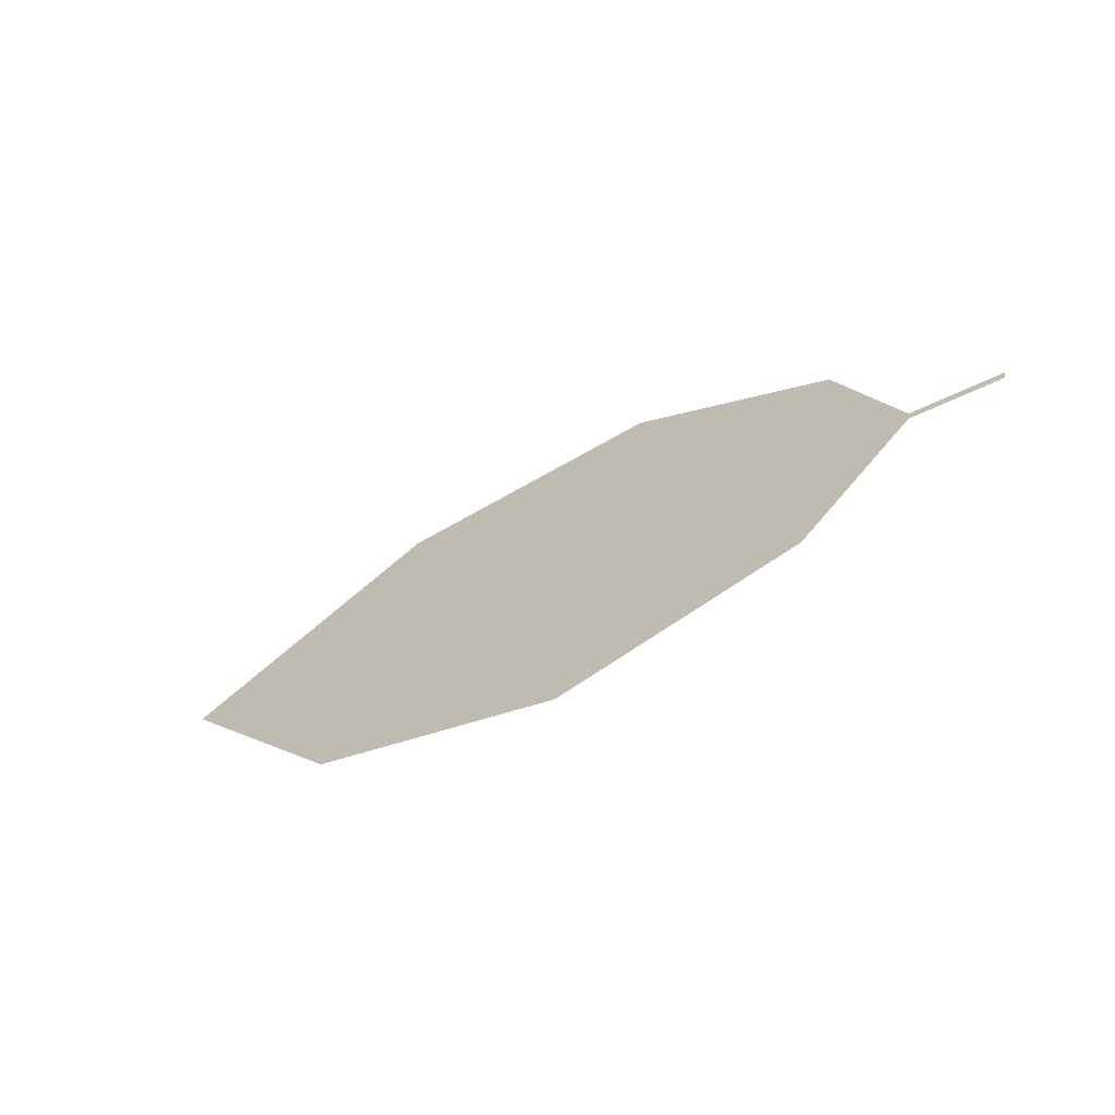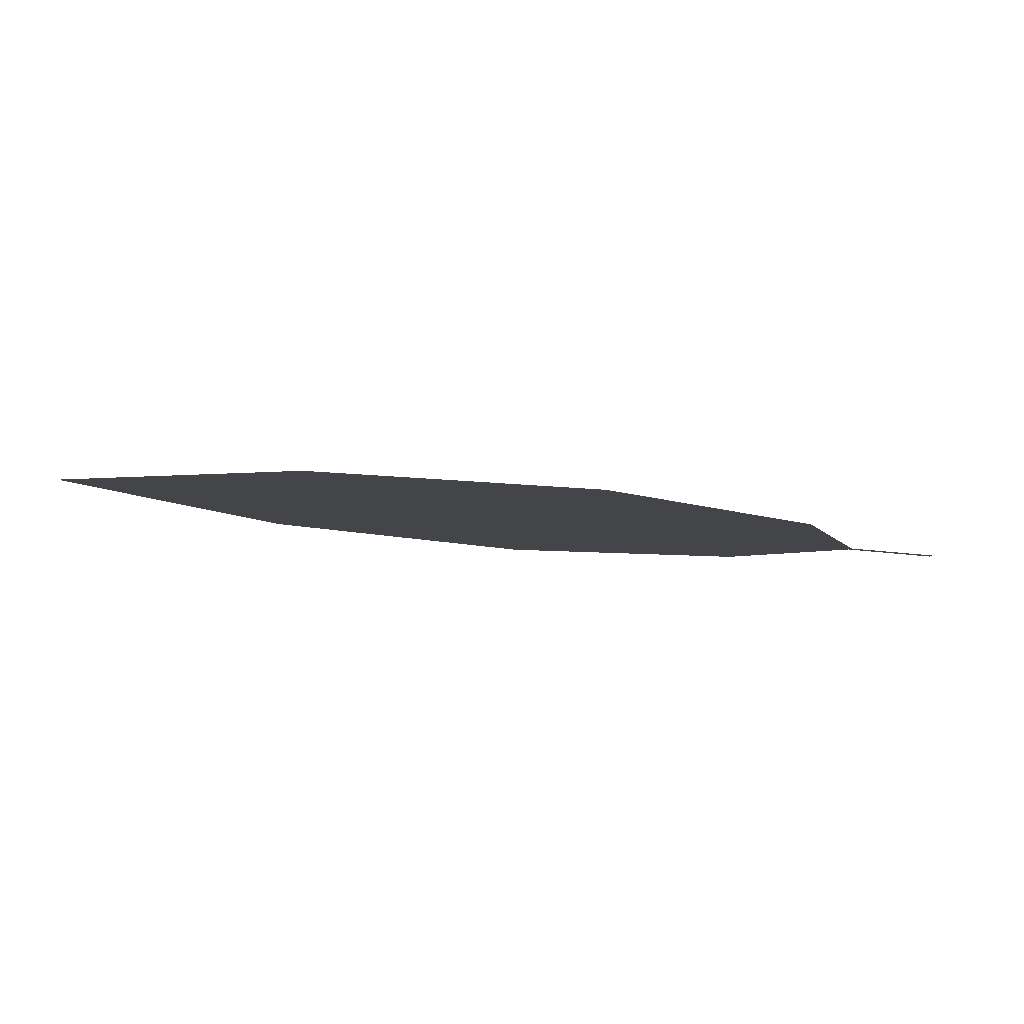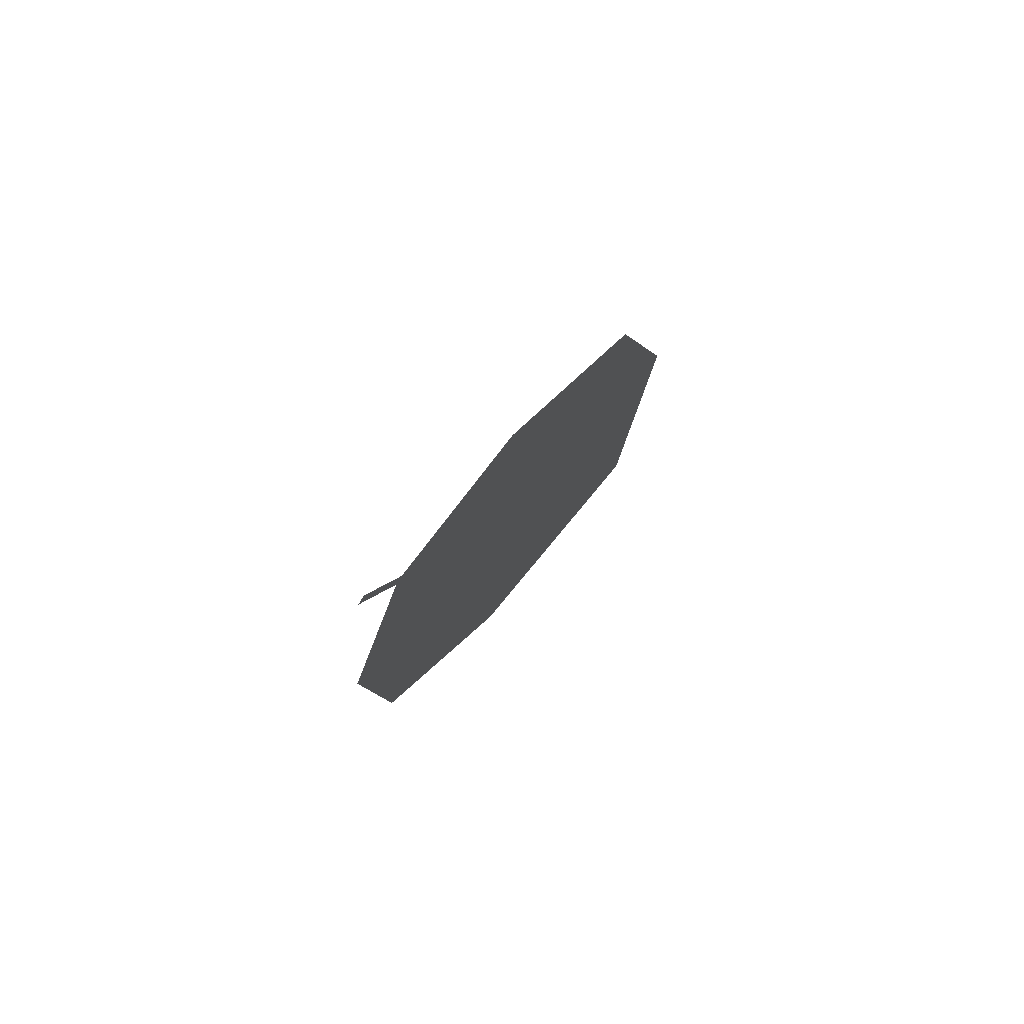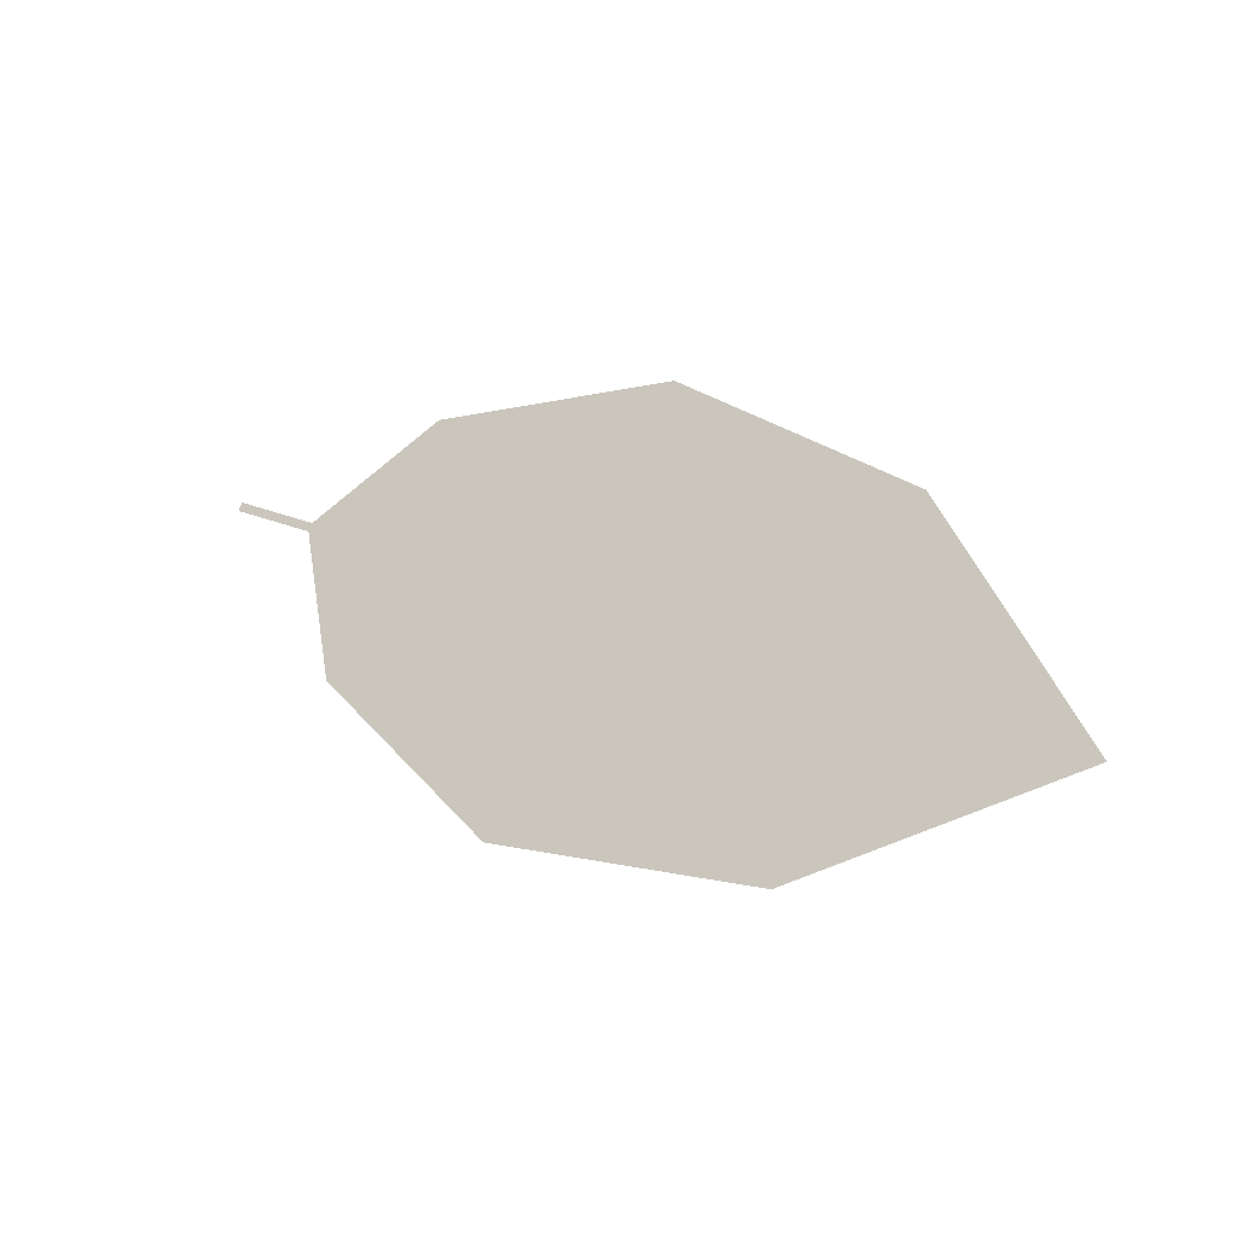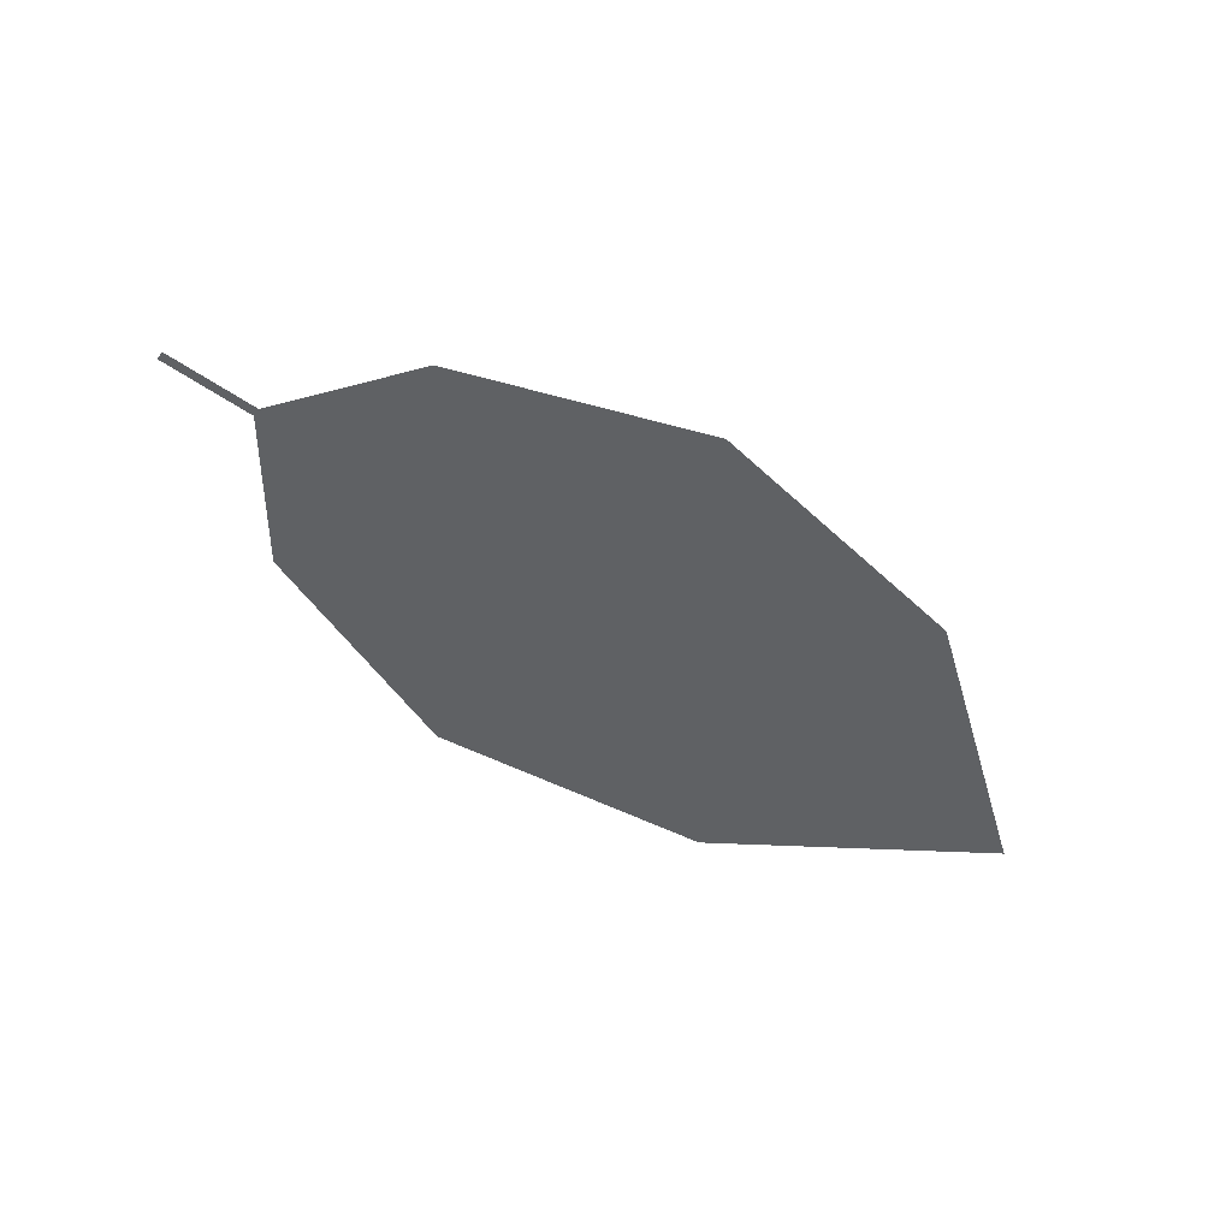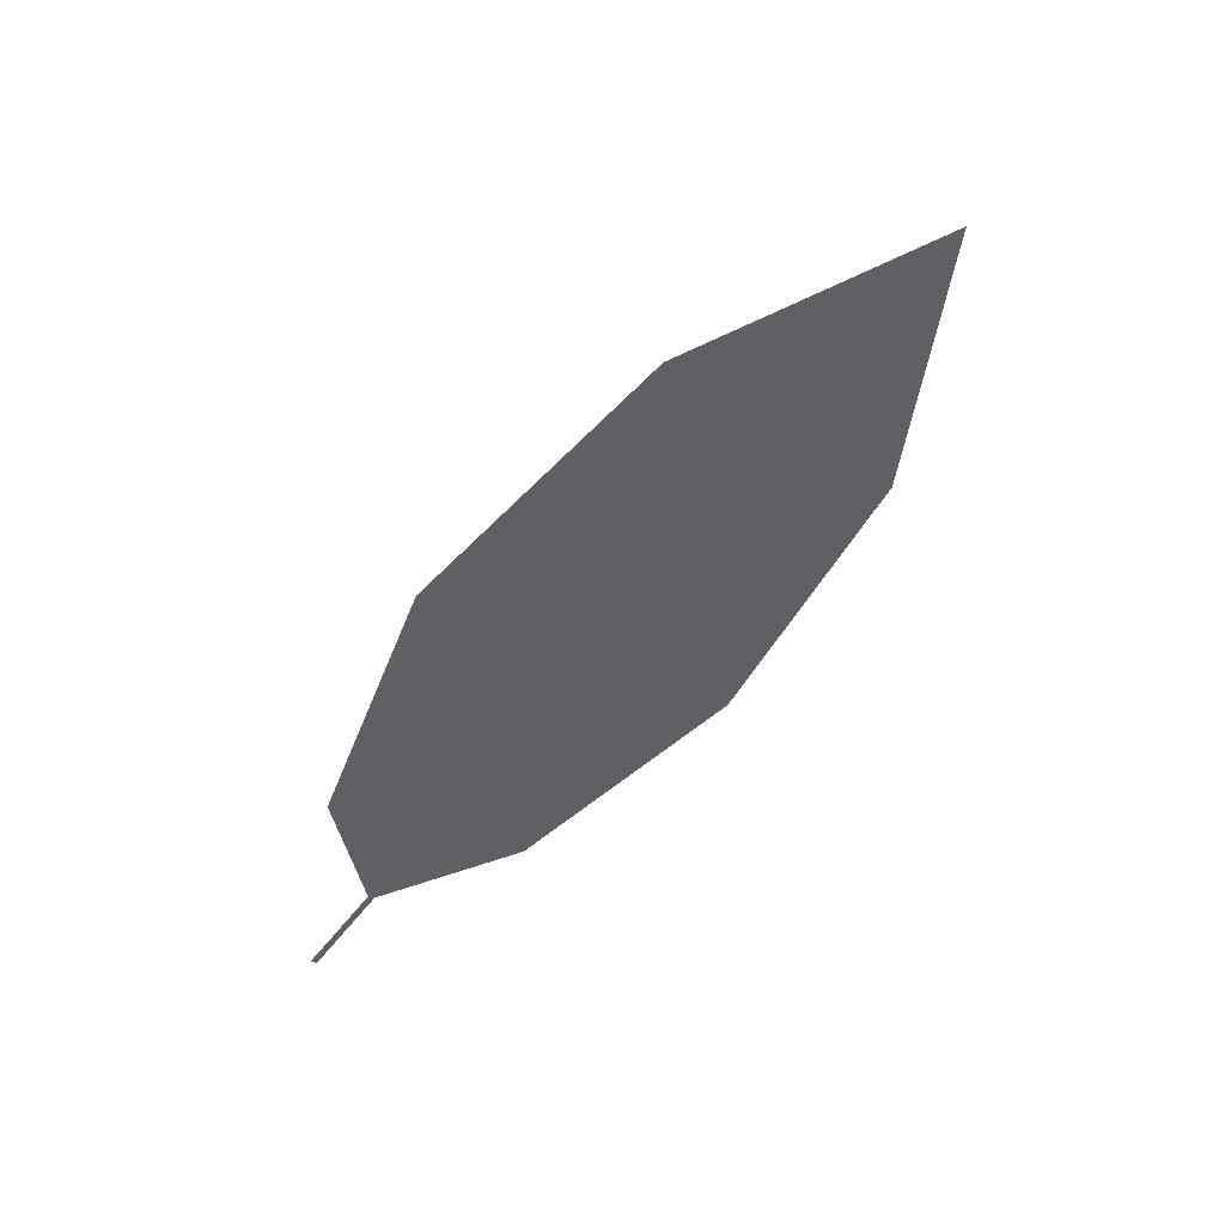
<metadata>
{"format":"obj","ext":"obj","renderer":"f3d","projection":"perspective","resolution":1024,"background":"white","views":[{"elev":-25.6,"azim":46.4,"up":"+Y"},{"elev":-68.7,"azim":4.1,"up":"+Y"},{"elev":16.0,"azim":118.5,"up":"+Y"},{"elev":48.7,"azim":-140.9,"up":"+Z"},{"elev":-78.2,"azim":154.1,"up":"+Z"},{"elev":-52.5,"azim":-123.1,"up":"+Z"}]}
</metadata>
<code>
o Leaves.042_leaves.042
v -0.2152 -0.1077 1.616
v -0.2276 -0.1093 1.619
v -0.2149 -0.1088 1.617
v -0.2274 -0.1104 1.62
v -0.3029 -0.1425 1.649
v -0.2358 -0.128 1.631
v -0.2642 -0.1431 1.644
v -0.3396 -0.1246 1.644
v -0.314 -0.09847 1.625
v -0.278 -0.08806 1.614
v -0.2441 -0.09499 1.613
f 1 2 4 3
f 9 5 4 2
f 5 7 6 4
f 9 8 5
f 2 11 10 9

</code>
